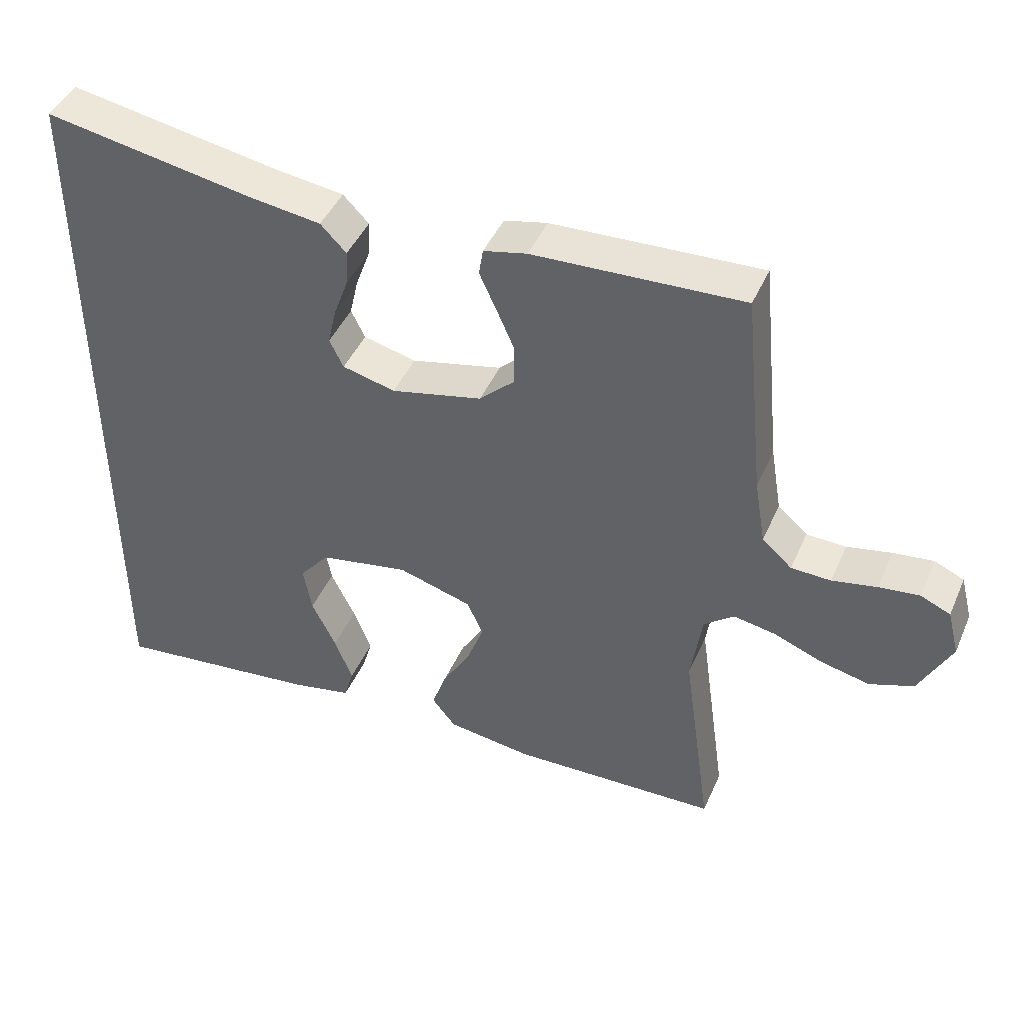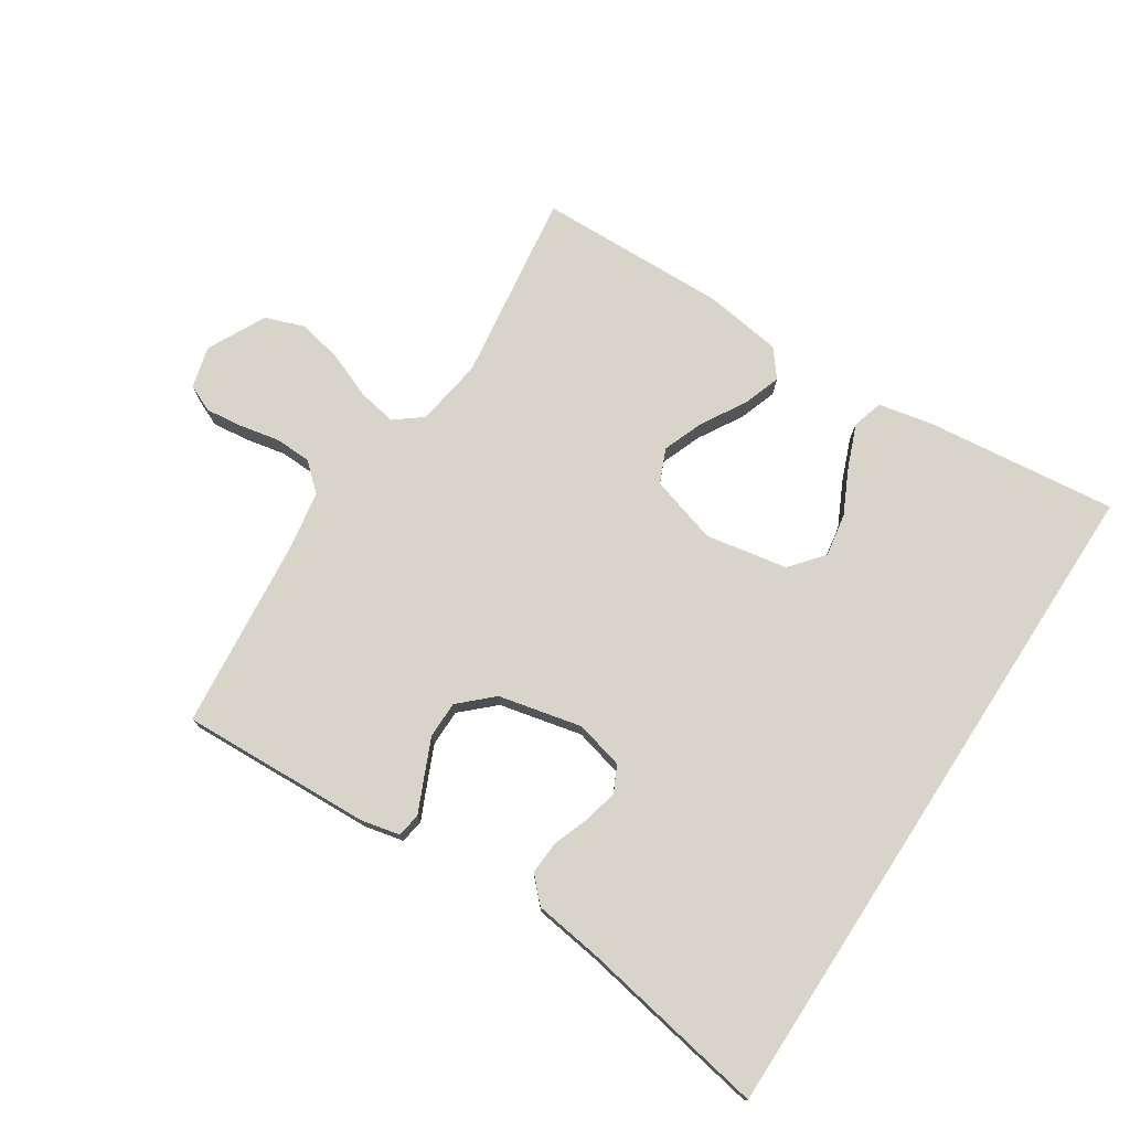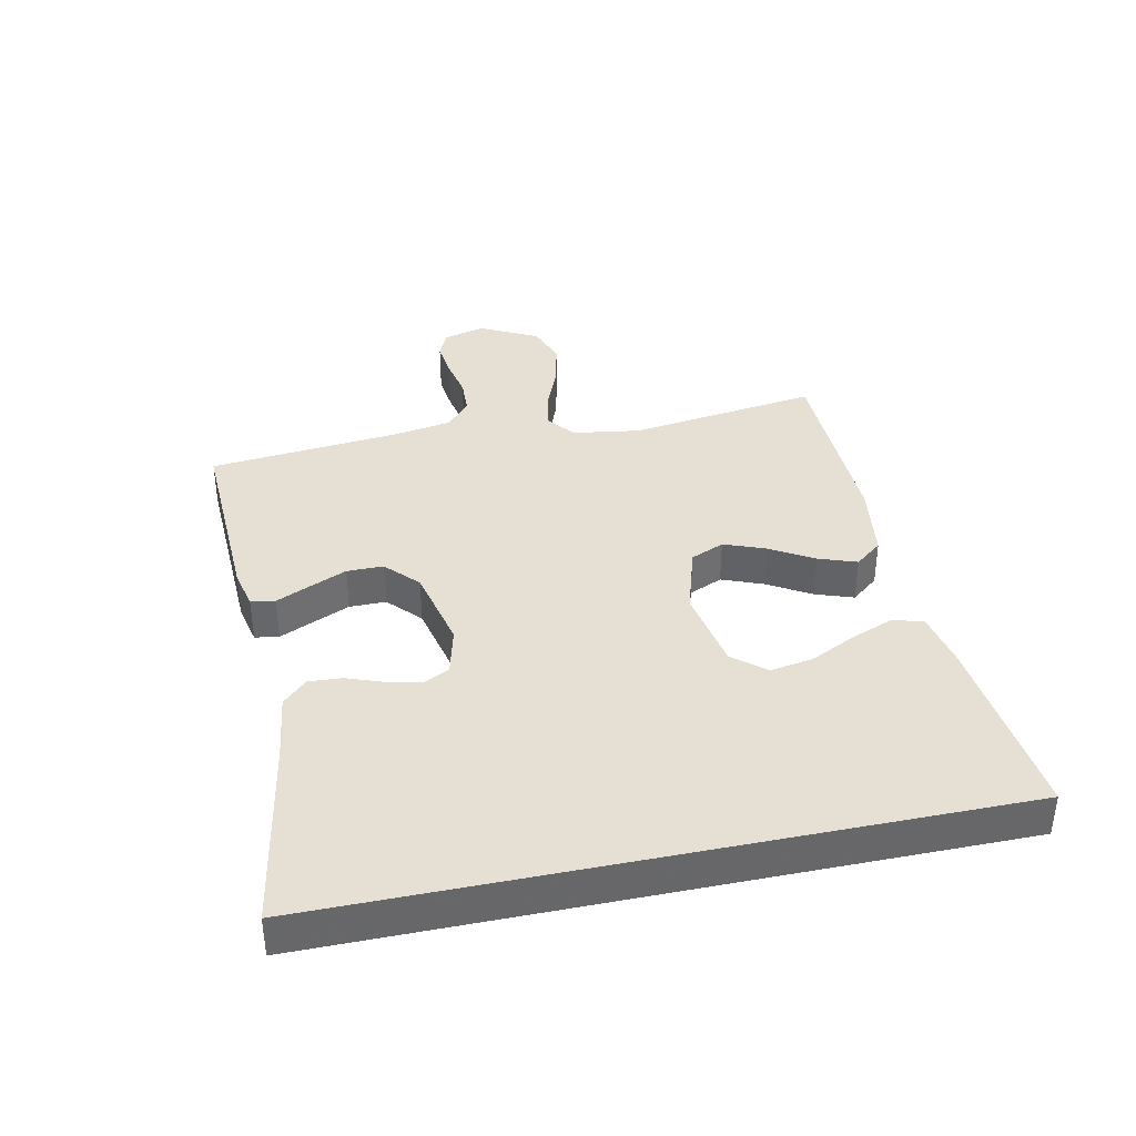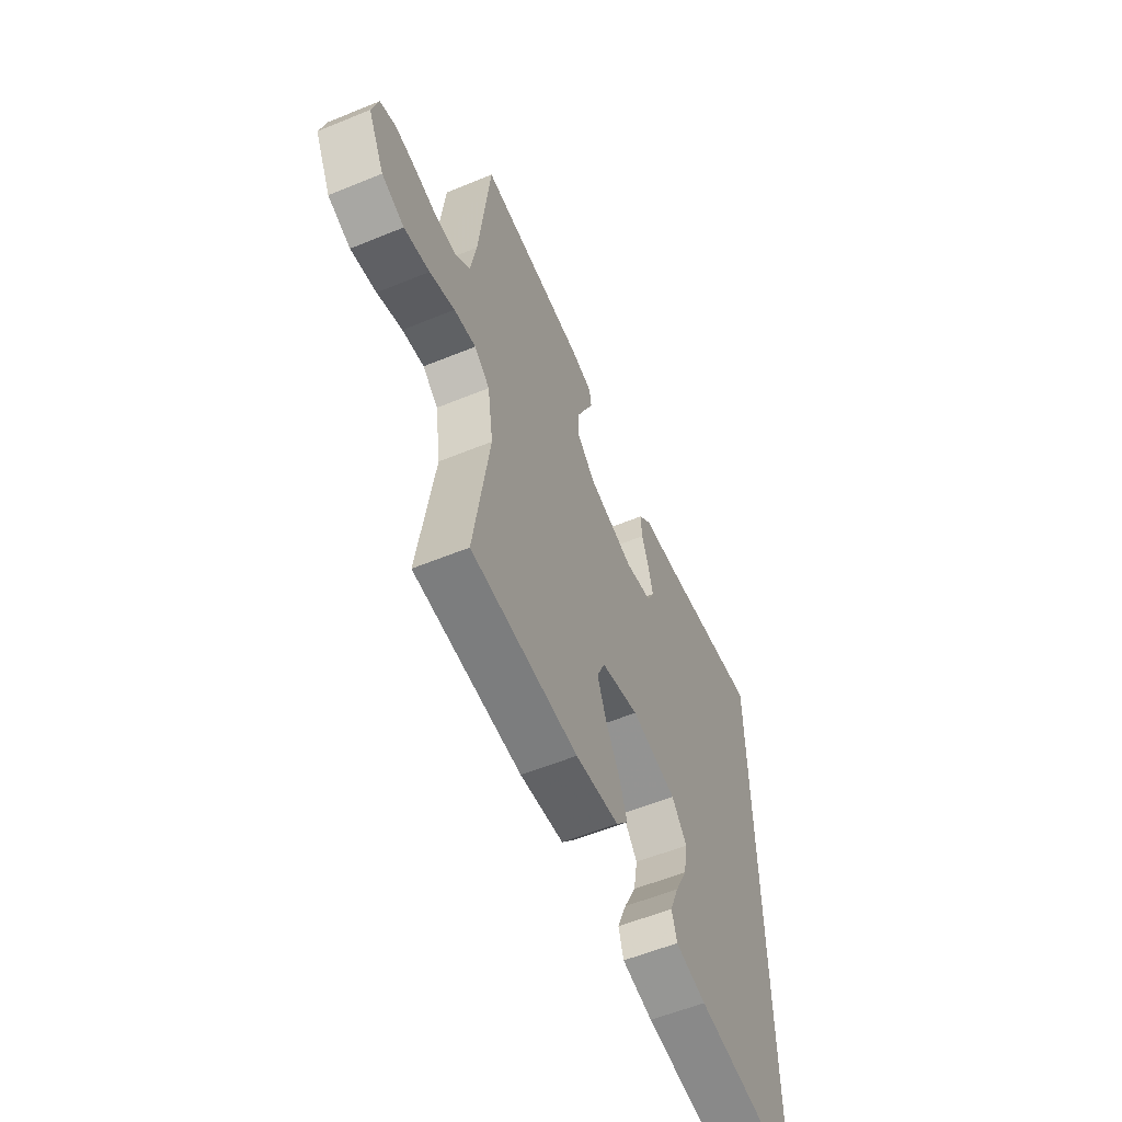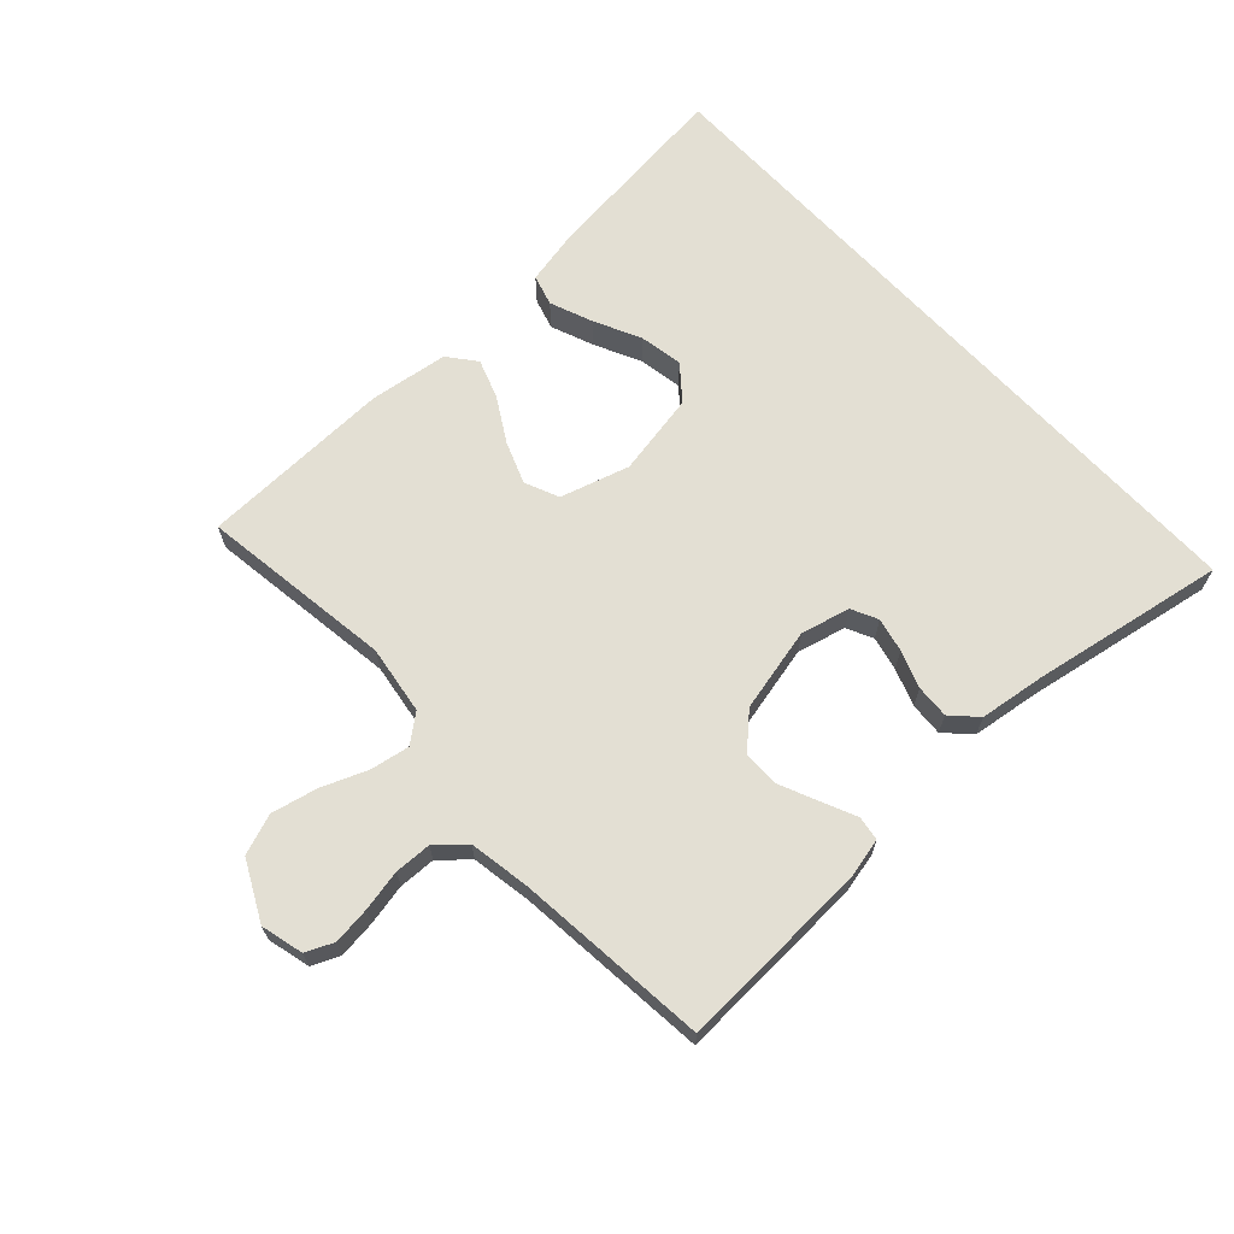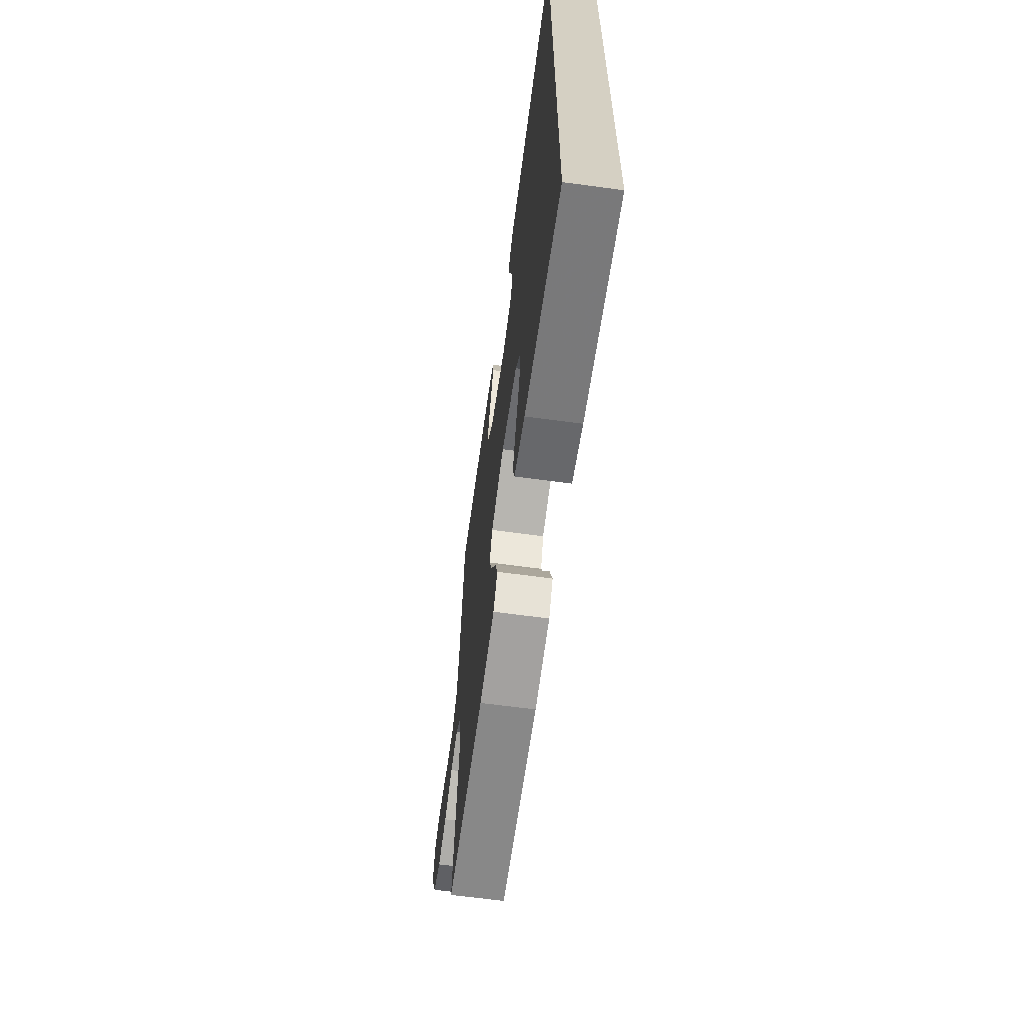
<metadata>
{"format":"obj","ext":"obj","renderer":"f3d","projection":"perspective","resolution":1024,"background":"white","views":[{"elev":44.3,"azim":-157.3,"up":"+Z"},{"elev":75.2,"azim":33.1,"up":"+Y"},{"elev":38.2,"azim":78.2,"up":"+Y"},{"elev":-57.6,"azim":-67.0,"up":"+Z"},{"elev":66.9,"azim":-42.7,"up":"+Y"},{"elev":-64.3,"azim":82.2,"up":"+Z"}]}
</metadata>
<code>
v 0.5 0.07 0.515
v 0.5 0.07 -0.552
v 0.2 0.07 -0.518
v 0.113 0.07 -0.5
v 0.099 0.07 -0.452
v 0.125 0.07 -0.386
v 0.16 0.07 -0.314
v 0.172 0.07 -0.246
v 0.129 0.07 -0.194
v 0 0.07 -0.17
v -0.107 0.07 -0.202
v -0.13 0.07 -0.255
v -0.105 0.07 -0.32
v -0.065 0.07 -0.388
v -0.044 0.07 -0.448
v -0.078 0.07 -0.491
v -0.2 0.07 -0.508
v -0.5 0.07 -0.5
v -0.458 0.07 -0.2
v -0.474 0.07 -0.093
v -0.517 0.07 -0.059
v -0.578 0.07 -0.07
v -0.648 0.07 -0.098
v -0.719 0.07 -0.114
v -0.782 0.07 -0.091
v -0.828 0.07 0
v -0.811 0.07 0.066
v -0.768 0.07 0.085
v -0.71 0.07 0.078
v -0.646 0.07 0.065
v -0.589 0.07 0.067
v -0.546 0.07 0.105
v -0.53 0.07 0.2
v -0.5 0.07 0.5
v -0.2 0.07 0.487
v -0.138 0.07 0.473
v -0.132 0.07 0.435
v -0.156 0.07 0.382
v -0.182 0.07 0.323
v -0.182 0.07 0.265
v -0.131 0.07 0.217
v 0 0.07 0.187
v 0.076 0.07 0.206
v 0.096 0.07 0.247
v 0.084 0.07 0.3
v 0.063 0.07 0.358
v 0.06 0.07 0.41
v 0.097 0.07 0.448
v 0.2 0.07 0.462
v 0.5 0 0.515
v 0.5 0 -0.552
v 0.2 0 -0.518
v 0.113 0 -0.5
v 0.099 0 -0.452
v 0.125 0 -0.386
v 0.16 0 -0.314
v 0.172 0 -0.246
v 0.129 0 -0.194
v 0 0 -0.17
v -0.107 0 -0.202
v -0.13 0 -0.255
v -0.105 0 -0.32
v -0.065 0 -0.388
v -0.044 0 -0.448
v -0.078 0 -0.491
v -0.2 0 -0.508
v -0.5 0 -0.5
v -0.458 0 -0.2
v -0.474 0 -0.093
v -0.517 0 -0.059
v -0.578 0 -0.07
v -0.648 0 -0.098
v -0.719 0 -0.114
v -0.782 0 -0.091
v -0.828 0 0
v -0.811 0 0.066
v -0.768 0 0.085
v -0.71 0 0.078
v -0.646 0 0.065
v -0.589 0 0.067
v -0.546 0 0.105
v -0.53 0 0.2
v -0.5 0 0.5
v -0.2 0 0.487
v -0.138 0 0.473
v -0.132 0 0.435
v -0.156 0 0.382
v -0.182 0 0.323
v -0.182 0 0.265
v -0.131 0 0.217
v 0 0 0.187
v 0.076 0 0.206
v 0.096 0 0.247
v 0.084 0 0.3
v 0.063 0 0.358
v 0.06 0 0.41
v 0.097 0 0.448
v 0.2 0 0.462
f 47 48 49
f 46 47 49
f 45 46 49
f 49 1 2
f 45 49 2
f 44 45 2
f 43 44 2
f 42 43 2
f 41 42 2
f 40 41 2
f 36 37 38
f 35 36 38
f 34 35 38
f 33 34 38
f 32 33 38 39
f 31 32 39 40
f 28 29 30
f 27 28 30
f 26 27 30
f 25 26 30
f 24 25 30
f 23 24 30
f 22 23 30
f 21 22 30 31
f 20 21 31 40
f 17 18 19
f 16 17 19
f 15 16 19
f 14 15 19
f 13 14 19
f 12 13 19 20
f 11 12 20 40
f 5 6 7
f 4 5 7
f 3 4 7
f 2 3 7
f 2 7 8
f 40 2 8 9
f 10 11 40
f 9 10 40
f 98 97 96
f 98 96 95
f 98 95 94
f 51 50 98
f 51 98 94
f 51 94 93
f 51 93 92
f 51 92 91
f 51 91 90
f 51 90 89
f 87 86 85
f 87 85 84
f 87 84 83
f 87 83 82
f 88 87 82 81
f 89 88 81 80
f 79 78 77
f 79 77 76
f 79 76 75
f 79 75 74
f 79 74 73
f 79 73 72
f 79 72 71
f 80 79 71 70
f 89 80 70 69
f 68 67 66
f 68 66 65
f 68 65 64
f 68 64 63
f 68 63 62
f 69 68 62 61
f 89 69 61 60
f 56 55 54
f 56 54 53
f 56 53 52
f 56 52 51
f 57 56 51
f 58 57 51 89
f 89 60 59
f 89 59 58
f 1 50 51 2
f 2 51 52 3
f 3 52 53 4
f 4 53 54 5
f 5 54 55 6
f 6 55 56 7
f 7 56 57 8
f 8 57 58 9
f 9 58 59 10
f 10 59 60 11
f 11 60 61 12
f 12 61 62 13
f 13 62 63 14
f 14 63 64 15
f 15 64 65 16
f 16 65 66 17
f 17 66 67 18
f 18 67 68 19
f 19 68 69 20
f 20 69 70 21
f 21 70 71 22
f 22 71 72 23
f 23 72 73 24
f 24 73 74 25
f 25 74 75 26
f 26 75 76 27
f 27 76 77 28
f 28 77 78 29
f 29 78 79 30
f 30 79 80 31
f 31 80 81 32
f 32 81 82 33
f 33 82 83 34
f 34 83 84 35
f 35 84 85 36
f 36 85 86 37
f 37 86 87 38
f 38 87 88 39
f 39 88 89 40
f 40 89 90 41
f 41 90 91 42
f 42 91 92 43
f 43 92 93 44
f 44 93 94 45
f 45 94 95 46
f 46 95 96 47
f 47 96 97 48
f 48 97 98 49
f 49 98 50 1

</code>
